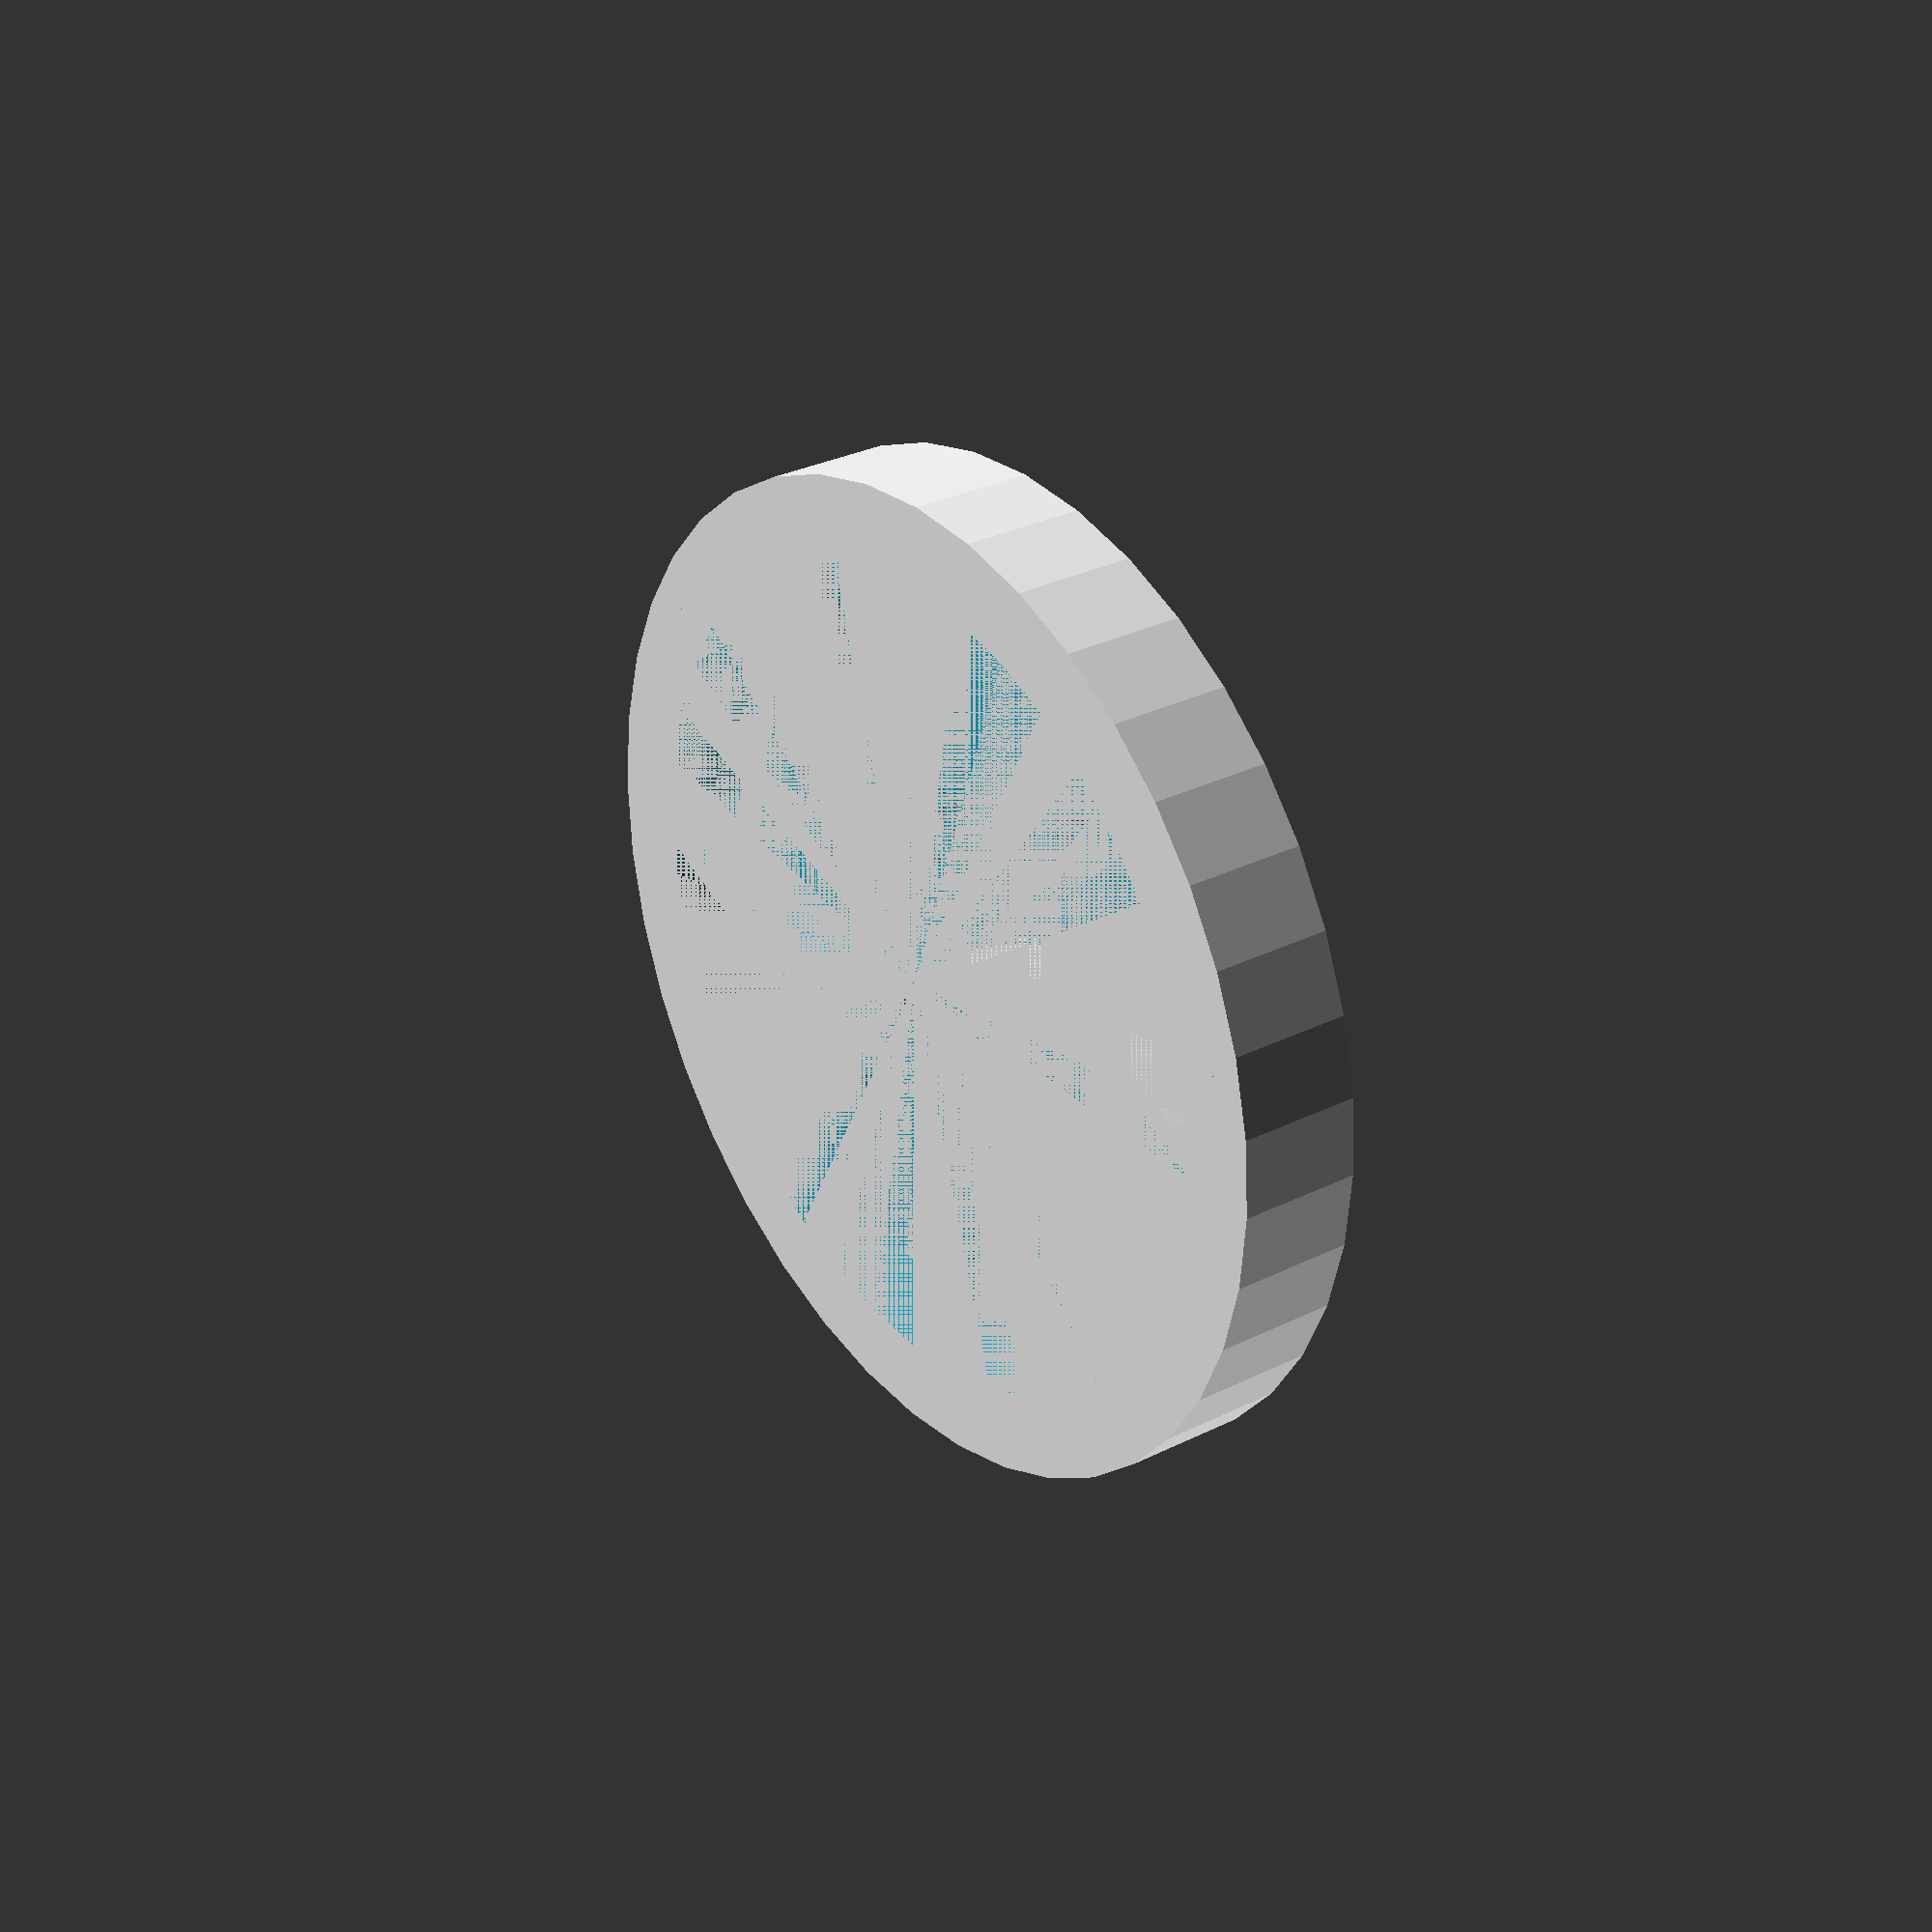
<openscad>
/* [Global] */
Porta_Filter_Outside_Diameter = 71; // [10:150]
Porta_Filter_Inside_Diameter = 60; //[10:150]
Reach_Into_Porta_Filter_x_10 = 24; //[0:100]
Outside_Wall_Height_x_10 = 36; //[0:100]
/* [Hidden] */
Clearance = 0.5;
Smoothness=40;
pf_r = Porta_Filter_Outside_Diameter/2;
circle_thickness = 3;
support_height=6;
tab_height=Outside_Wall_Height_x_10/10;
central_column_h = 5;
central_column_r = 1.5;

wiper_height = support_height+Reach_Into_Porta_Filter_x_10/10;
wiper_thickness = 1.8;

union(){

difference(){
	cylinder(h=support_height+tab_height,r=pf_r+circle_thickness+Clearance,$fn=Smoothness);//outer
	cylinder(h=support_height+tab_height,r=pf_r+Clearance,$fn=Smoothness);//inner
}
difference(){
	cylinder(h=support_height,r=pf_r+Clearance+0.1,$fn=Smoothness);//inner
	cylinder(h=support_height,r=pf_r-circle_thickness,$fn=Smoothness);//outer
}

intersection(){
union(){
cylinder(h=wiper_height,r=Porta_Filter_Inside_Diameter/2-Clearance,$fn=Smoothness);//inner
cylinder(h=support_height,r=pf_r-circle_thickness+0.01,$fn=Smoothness);//inner

}
union(){
translate([-Porta_Filter_Inside_Diameter/2+wiper_thickness/2,0,0])difference(){
	cylinder(h=wiper_height,r=Porta_Filter_Inside_Diameter/2,$fn=Smoothness);//inner
	cylinder(h=wiper_height,r=Porta_Filter_Inside_Diameter/2-wiper_thickness,$fn=Smoothness);//outer
	//translate([Porta_Filter_Outside_Diameter*2,0,0])cube([Porta_Filter_Outside_Diameter*4,Porta_Filter_Outside_Diameter*4,support_height*4],center=true);
	translate([0,-Porta_Filter_Outside_Diameter*2+0.01,0])cube([Porta_Filter_Outside_Diameter*4,Porta_Filter_Outside_Diameter*4,wiper_height*4],center=true);
}
translate([Porta_Filter_Inside_Diameter/2-wiper_thickness/2,0,0])difference(){
	cylinder(h=wiper_height,r=Porta_Filter_Inside_Diameter/2,$fn=Smoothness);//inner
	cylinder(h=wiper_height,r=Porta_Filter_Inside_Diameter/2-wiper_thickness,$fn=Smoothness);//outer
	//translate([Porta_Filter_Outside_Diameter*2,0,0])cube([Porta_Filter_Outside_Diameter*4,Porta_Filter_Outside_Diameter*4,support_height*4],center=true);
	translate([0,Porta_Filter_Outside_Diameter*2-0.01,0])cube([Porta_Filter_Outside_Diameter*4,Porta_Filter_Outside_Diameter*4,wiper_height*4],center=true);
}
}
}
}

</openscad>
<views>
elev=150.4 azim=305.1 roll=306.5 proj=p view=wireframe
</views>
